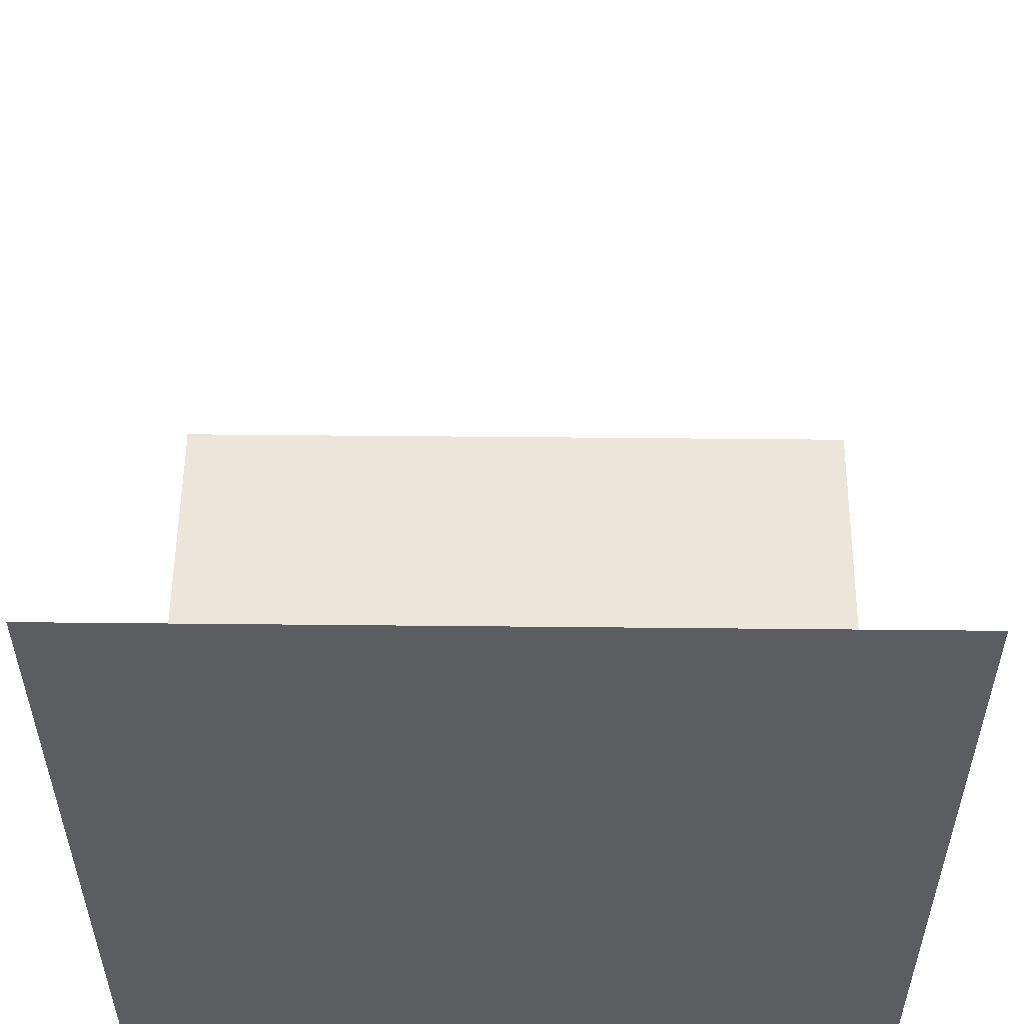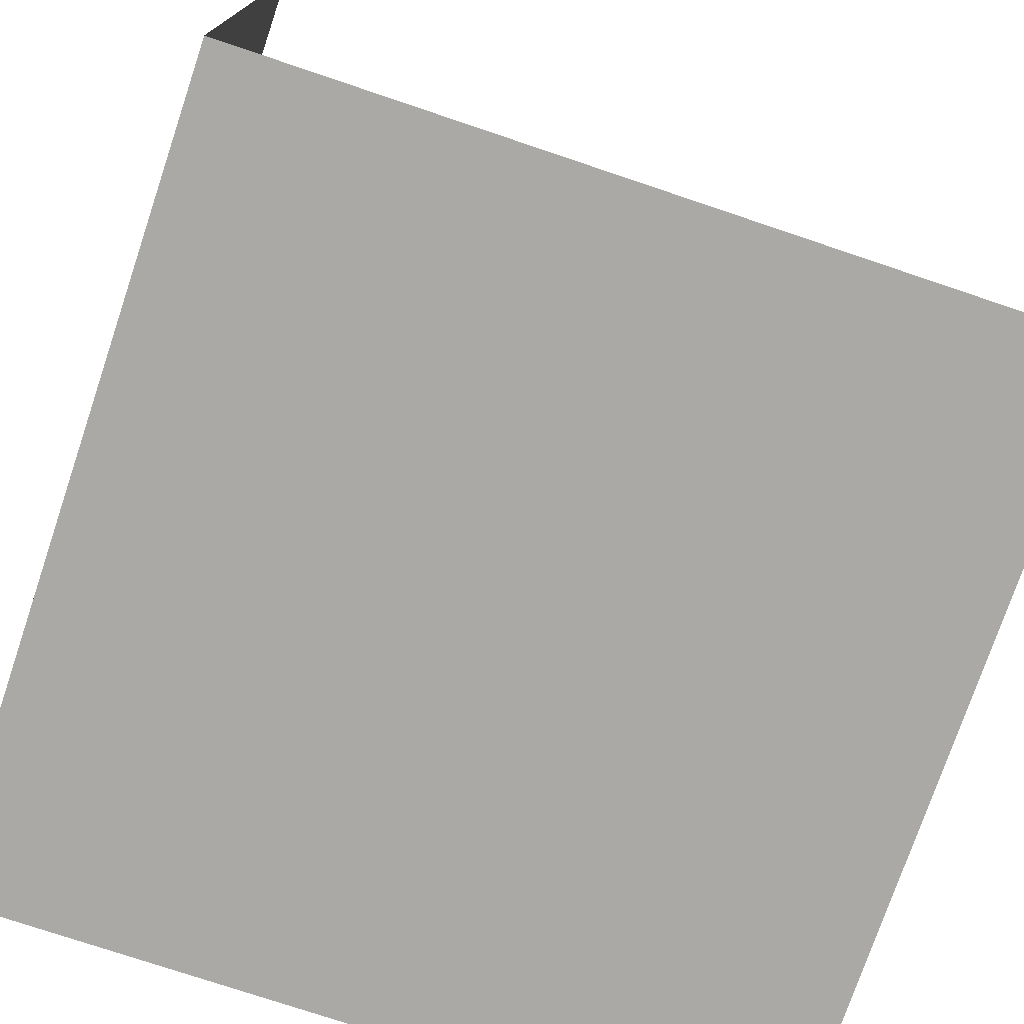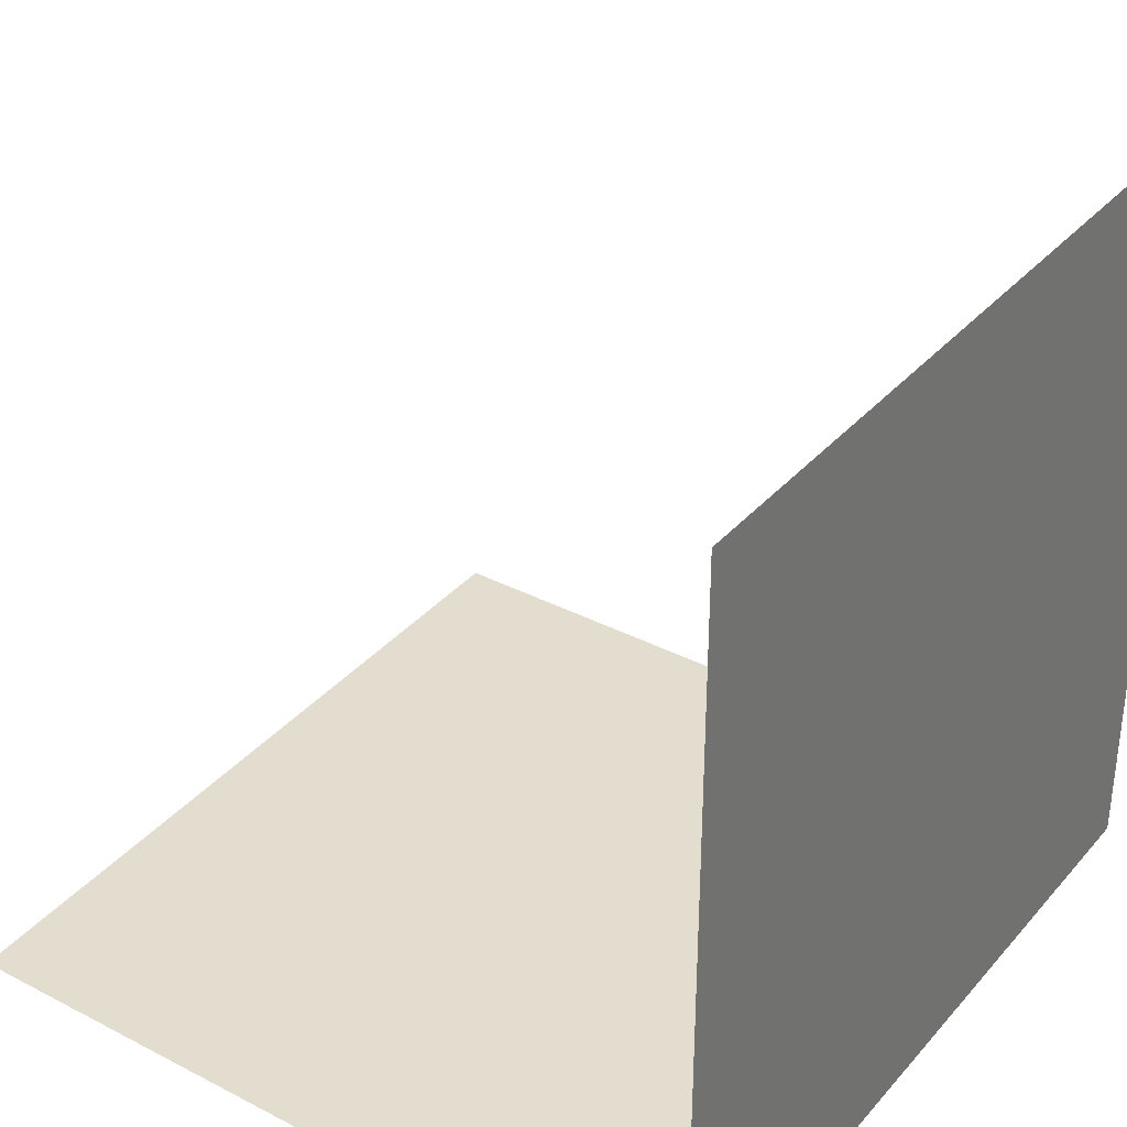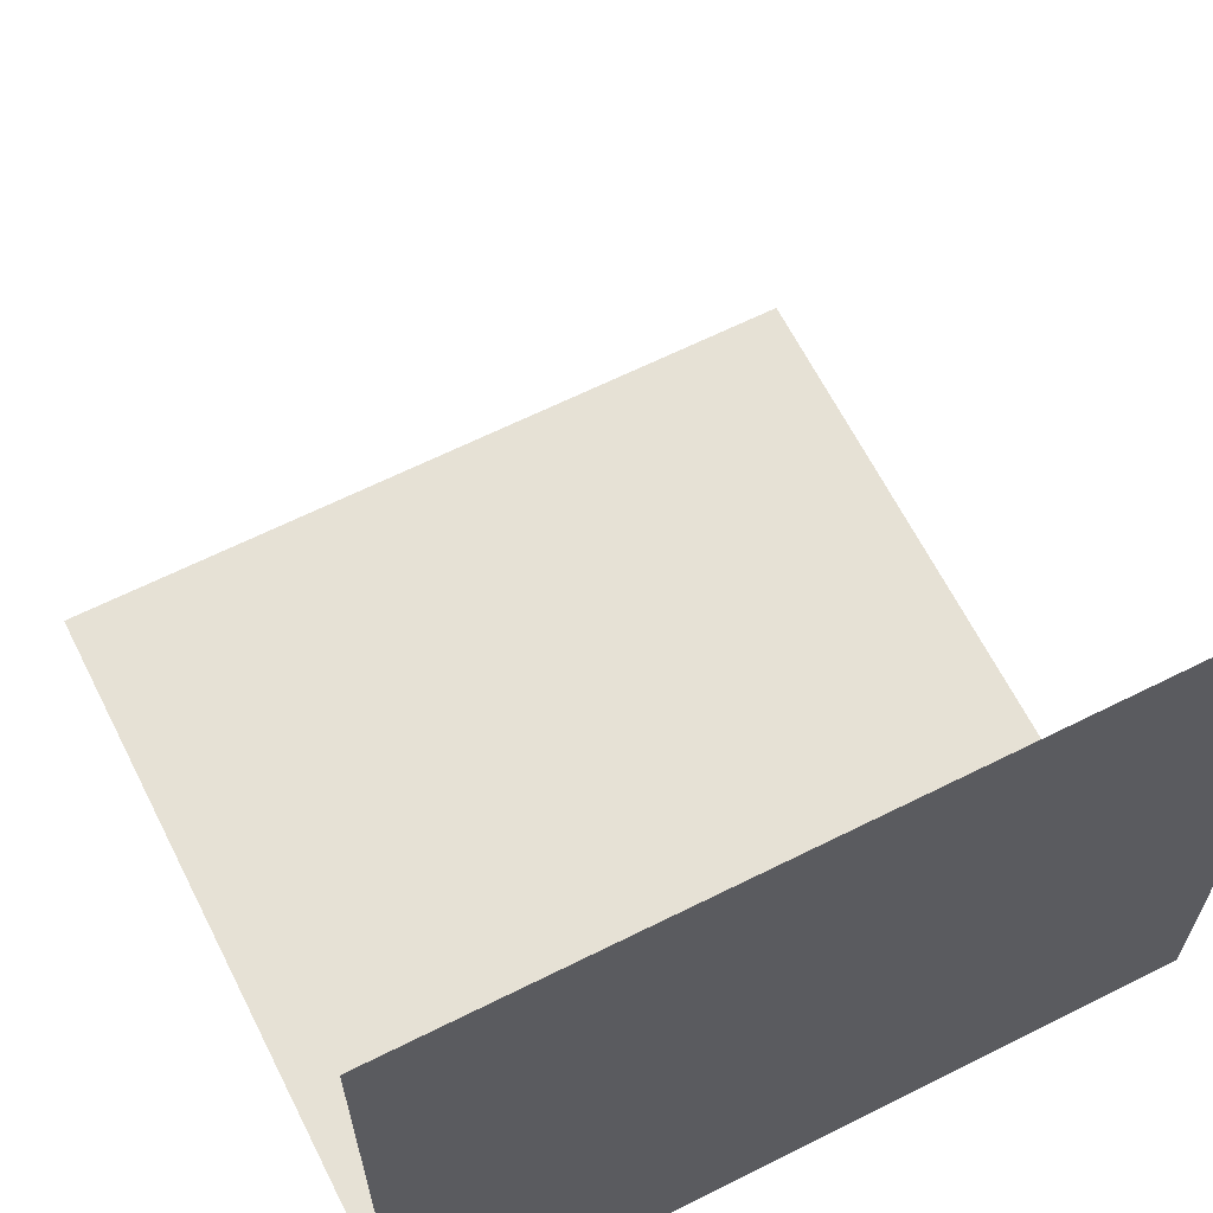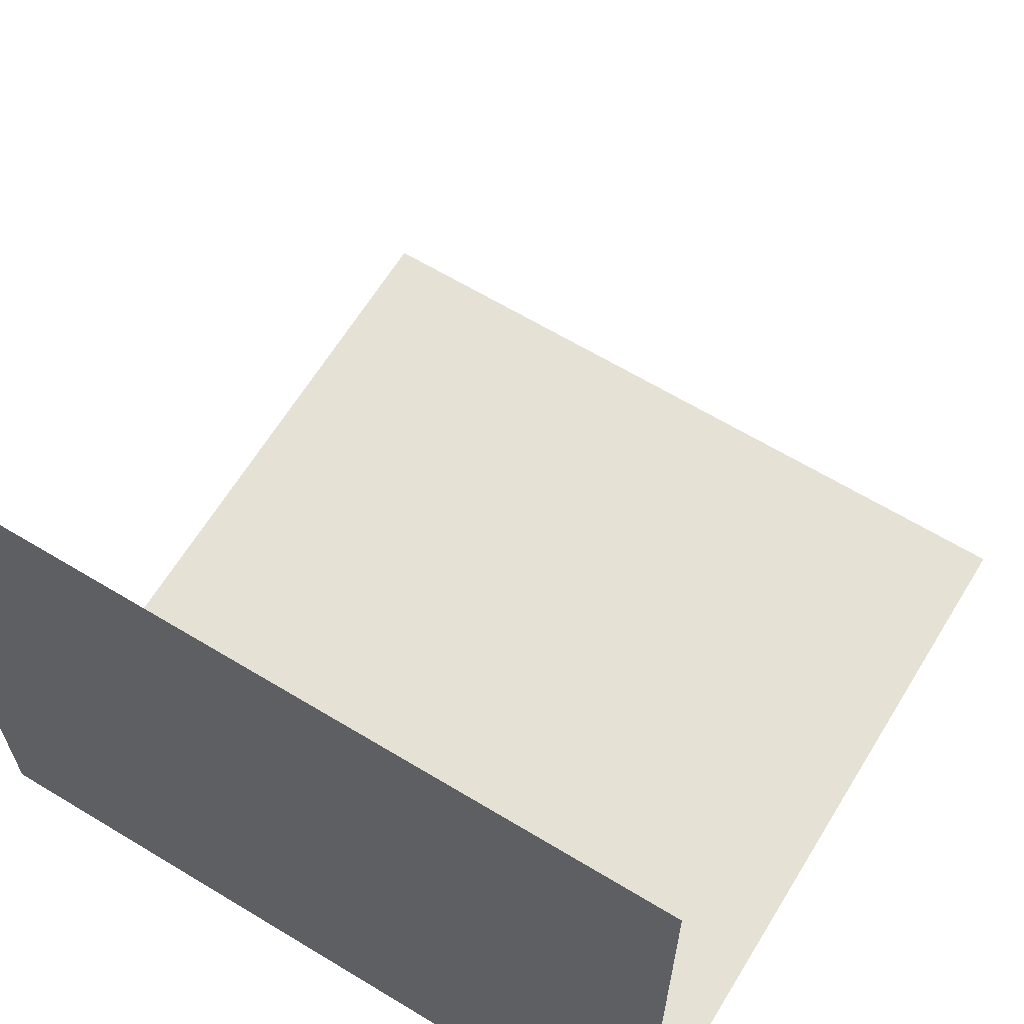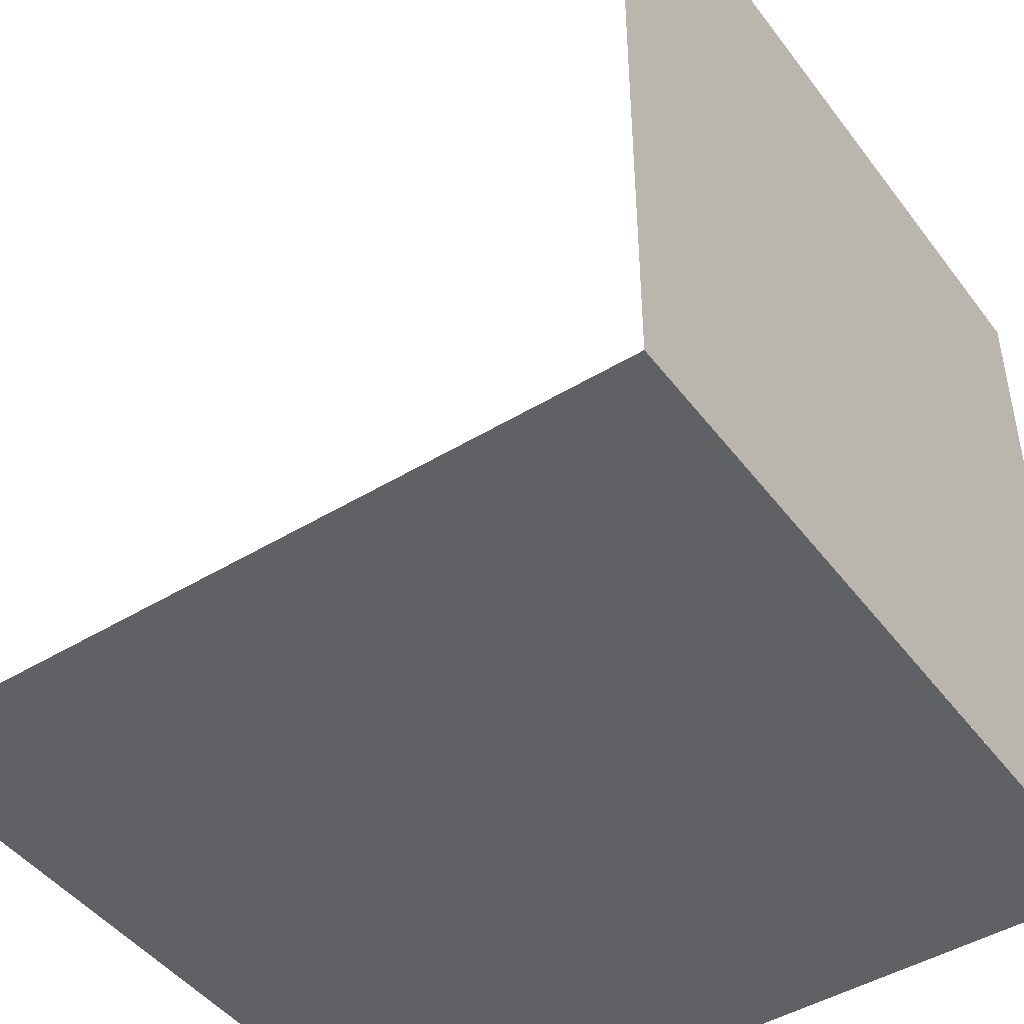
<metadata>
{"format":"obj","ext":"obj","renderer":"f3d","projection":"perspective","resolution":1024,"background":"white","views":[{"elev":54.3,"azim":-179.4,"up":"+Y"},{"elev":-75.4,"azim":71.4,"up":"+Z"},{"elev":34.8,"azim":124.7,"up":"+Y"},{"elev":64.3,"azim":153.2,"up":"+Y"},{"elev":64.1,"azim":-148.6,"up":"+Y"},{"elev":-46.0,"azim":-55.2,"up":"+Z"}]}
</metadata>
<code>
v 50 50 -50
v 50 -50 -50
v -50 -50 -50
v -50 50 -50
v 50 -50 -50
v 50 -50 50
v -50 -50 50
v -50 -50 -50
f 1 4 3 2
f 5 8 7 6

</code>
